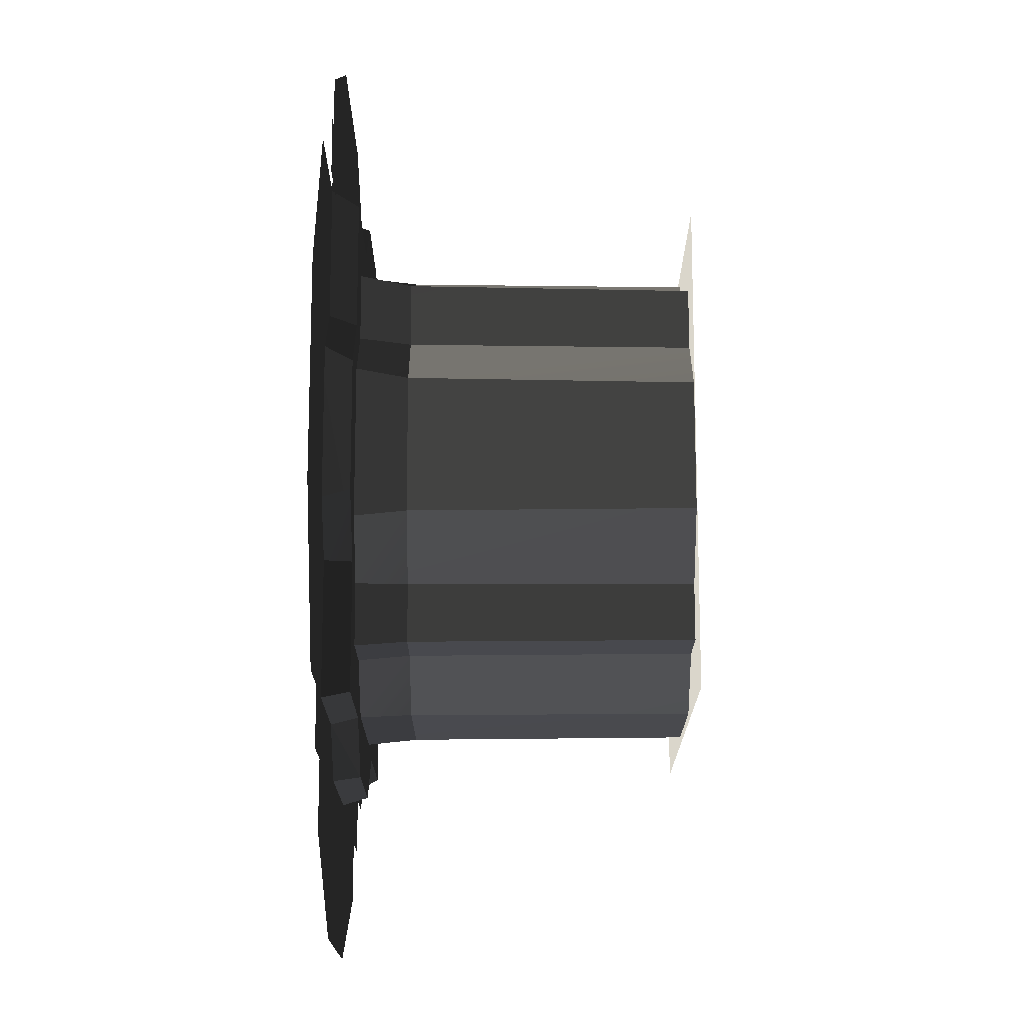
<metadata>
{"format":"obj","ext":"obj","renderer":"f3d","projection":"perspective","resolution":1024,"background":"white","views":[{"elev":74.1,"azim":90.0,"up":"+Y"}]}
</metadata>
<code>
v 2.913 -2.902 -4.126
v 2.977 -2.019 0.3763
v 2.981 -2.946 0.3759
v 2.905 -2.007 -4.125
v 3.747 1.128 0.3759
v 3.814 -1.143 1.188
v 3.748 -1.043 0.3759
v 3.812 1.26 1.188
v 3.122 -2.043 1.188
v 3.748 -1.043 0.3759
v 3.814 -1.143 1.188
v 2.977 -2.019 0.3763
v 4.755 -0.9933 1.187
v 3.122 -2.043 1.188
v 3.814 -1.143 1.188
v 3.946 -1.908 1.187
v 3.812 1.26 1.188
v 4.755 1.063 1.187
v 3.946 -3.939 1.187
v 3.12 -3.037 1.188
v 3.949 1.936 1.187
v 3.041 2.047 1.188
v 3.043 3.121 1.188
v 3.945 3.947 1.187
v 7.402 -1.591 1.608
v 6.108 -4.073 1.608
v 4.854 -1.143 1.608
v 4.162 -1.944 1.608
v 7.403 1.703 1.608
v 4.852 1.26 1.608
v 4.164 -4.074 1.608
v 6.087 4.167 1.608
v 4.081 2.047 1.608
v 4.08 4.165 1.608
v 3.946 -1.908 1.187
v 4.164 -4.074 1.608
v 3.946 -3.939 1.187
v 4.162 -1.944 1.608
v 4.852 1.26 1.608
v 4.755 -0.9933 1.187
v 4.755 1.063 1.187
v 4.854 -1.143 1.608
v 4.162 -1.944 1.608
v 4.755 -0.9933 1.187
v 4.854 -1.143 1.608
v 3.946 -1.908 1.187
v 1.131 -3.742 0.3759
v 1.935 -2.903 -4.126
v 1.971 -2.946 0.3759
v 1.066 -3.71 -4.126
v 1.131 -3.742 0.3759
v -1.141 -3.813 1.188
v -1.041 -3.746 0.3759
v 1.263 -3.807 1.188
v 2.913 -2.902 -4.126
v 1.971 -2.946 0.3759
v 1.935 -2.903 -4.126
v 2.981 -2.946 0.3759
v 1.935 -3.943 1.187
v 3.12 -3.037 1.188
v 3.946 -3.939 1.187
v 2.046 -3.034 1.188
v 1.263 -3.807 1.188
v 1.066 -4.75 1.187
v -0.9919 -4.754 1.187
v -1.141 -3.813 1.188
v -2.048 -3.122 1.188
v -1.913 -3.947 1.187
v -3.944 -3.947 1.187
v -3.042 -3.121 1.188
v 1.066 -4.75 1.187
v 2.046 -4.074 1.608
v 1.263 -4.847 1.608
v 2.046 -4.074 1.608
v 1.066 -4.75 1.187
v 1.935 -3.943 1.187
v 1.263 -4.847 1.608
v -0.9919 -4.754 1.187
v 1.066 -4.75 1.187
v -1.141 -4.853 1.608
v 3.946 -3.939 1.187
v 2.046 -4.074 1.608
v 1.935 -3.943 1.187
v 4.164 -4.074 1.608
v 4.166 -6.081 1.608
v 1.263 -4.847 1.608
v 2.046 -4.074 1.608
v 1.706 -7.398 1.608
v -1.141 -4.853 1.608
v -1.59 -7.401 1.608
v 4.164 -4.074 1.608
v -4.078 -6.109 1.608
v -1.949 -4.162 1.608
v -4.079 -4.165 1.608
v -2.907 -2.914 -4.126
v -2.024 -2.978 0.3763
v -2.951 -2.982 0.3759
v -2.012 -2.906 -4.125
v -2.048 -3.122 1.188
v -1.041 -3.746 0.3759
v -1.141 -3.813 1.188
v -2.024 -2.978 0.3763
v -1.913 -3.947 1.187
v -4.079 -4.165 1.608
v -3.944 -3.947 1.187
v -1.949 -4.162 1.608
v -1.949 -4.162 1.608
v -0.9919 -4.754 1.187
v -1.141 -4.853 1.608
v -1.913 -3.947 1.187
v -3.747 -1.132 0.3759
v -2.908 -1.936 -4.126
v -2.951 -1.972 0.3759
v -3.715 -1.067 -4.126
v -3.747 -1.132 0.3759
v -3.814 1.138 1.188
v -3.748 1.038 0.3759
v -3.812 -1.264 1.188
v -2.907 -2.914 -4.126
v -2.951 -1.972 0.3759
v -2.908 -1.936 -4.126
v -2.951 -2.982 0.3759
v -3.948 -1.936 1.187
v -3.042 -3.121 1.188
v -3.944 -3.947 1.187
v -3.039 -2.047 1.188
v -3.812 -1.264 1.188
v -4.755 -1.067 1.187
v -4.755 0.9891 1.187
v -3.814 1.138 1.188
v -3.12 2.043 1.188
v -3.945 1.908 1.187
v -3.945 3.939 1.187
v -3.119 3.037 1.188
v -4.755 -1.067 1.187
v -4.079 -2.047 1.608
v -4.852 -1.264 1.608
v -4.079 -2.047 1.608
v -4.755 -1.067 1.187
v -3.948 -1.936 1.187
v -4.852 -1.264 1.608
v -4.755 0.9891 1.187
v -4.755 -1.067 1.187
v -4.854 1.138 1.608
v -3.944 -3.947 1.187
v -4.079 -2.047 1.608
v -3.948 -1.936 1.187
v -4.079 -4.165 1.608
v -6.086 -4.167 1.608
v -4.852 -1.264 1.608
v -4.079 -2.047 1.608
v -7.403 -1.707 1.608
v -4.854 1.138 1.608
v -7.402 1.587 1.608
v -4.079 -4.165 1.608
v -6.107 4.073 1.608
v -4.16 1.944 1.608
v -4.163 4.074 1.608
v -2.912 2.902 -4.126
v -2.976 2.019 0.3763
v -2.98 2.946 0.3759
v -2.904 2.007 -4.125
v -3.12 2.043 1.188
v -3.748 1.038 0.3759
v -3.814 1.138 1.188
v -2.976 2.019 0.3763
v -3.945 1.908 1.187
v -4.163 4.074 1.608
v -3.945 3.939 1.187
v -4.16 1.944 1.608
v -4.16 1.944 1.608
v -4.755 0.9891 1.187
v -4.854 1.138 1.608
v -3.945 1.908 1.187
v -1.13 3.742 0.3759
v -1.934 2.903 -4.126
v -1.97 2.946 0.3759
v -1.065 3.71 -4.126
v -1.13 3.742 0.3759
v 1.142 3.813 1.188
v 1.042 3.746 0.3759
v -1.262 3.807 1.188
v -2.912 2.902 -4.126
v -1.97 2.946 0.3759
v -1.934 2.903 -4.126
v -2.98 2.946 0.3759
v -1.934 3.943 1.187
v -3.119 3.037 1.188
v -3.945 3.939 1.187
v -2.045 3.034 1.188
v -1.262 3.807 1.188
v -1.065 4.75 1.187
v 0.9931 4.754 1.187
v 1.142 3.813 1.188
v 2.049 3.122 1.188
v 1.914 3.947 1.187
v 3.945 3.947 1.187
v 3.043 3.121 1.188
v -1.065 4.75 1.187
v -2.045 4.074 1.608
v -1.262 4.847 1.608
v -2.045 4.074 1.608
v -1.065 4.75 1.187
v -1.934 3.943 1.187
v -1.262 4.847 1.608
v 0.9931 4.754 1.187
v -1.065 4.75 1.187
v 1.142 4.853 1.608
v -3.945 3.939 1.187
v -2.045 4.074 1.608
v -1.934 3.943 1.187
v -4.163 4.074 1.608
v -4.165 6.081 1.608
v -1.262 4.847 1.608
v -2.045 4.074 1.608
v -1.705 7.398 1.608
v 1.142 4.853 1.608
v 1.591 7.401 1.608
v -4.163 4.074 1.608
v 4.079 6.109 1.608
v 1.95 4.162 1.608
v 4.08 4.165 1.608
v 2.908 2.914 -4.126
v 2.025 2.978 0.3763
v 2.952 2.982 0.3759
v 2.013 2.906 -4.125
v 2.049 3.122 1.188
v 1.042 3.746 0.3759
v 1.142 3.813 1.188
v 2.025 2.978 0.3763
v 1.914 3.947 1.187
v 4.08 4.165 1.608
v 3.945 3.947 1.187
v 1.95 4.162 1.608
v 1.95 4.162 1.608
v 0.9931 4.754 1.187
v 1.142 4.853 1.608
v 1.914 3.947 1.187
v 3.747 1.128 0.3759
v 2.909 1.936 -4.126
v 2.952 1.972 0.3759
v 3.715 1.063 -4.126
v 2.908 2.914 -4.126
v 2.952 1.972 0.3759
v 2.909 1.936 -4.126
v 2.952 2.982 0.3759
v 4.755 1.063 1.187
v 4.081 2.047 1.608
v 4.852 1.26 1.608
v 4.081 2.047 1.608
v 4.755 1.063 1.187
v 3.949 1.936 1.187
v 3.945 3.947 1.187
v 4.081 2.047 1.608
v 3.949 1.936 1.187
v 4.08 4.165 1.608
v -4.079 -4.165 1.608
v -5.025 -5.004 1.608
v -5.025 -4.162 1.608
v -4.078 -5.004 1.608
v 5.096 -4.074 1.608
v 4.164 -5.03 1.608
v 4.164 -4.074 1.608
v 5.096 -5.03 1.608
v -4.097 5 1.556
v -5 4.025 1.556
v -5 5 1.556
v -4.097 4.025 1.556
v 5.008 5.048 1.608
v 4.08 4.165 1.608
v 4.079 5.048 1.608
v 5.008 4.162 1.608
v 2.981 -2.946 0.3759
v 3.122 -2.043 1.188
v 3.12 -3.037 1.188
v 2.977 -2.019 0.3763
v 3.715 1.063 -4.126
v 3.748 -1.043 0.3759
v 3.715 -0.9933 -4.126
v 3.747 1.128 0.3759
v 3.715 -0.9933 -4.126
v 2.977 -2.019 0.3763
v 2.905 -2.007 -4.125
v 3.748 -1.043 0.3759
v 1.263 -3.807 1.188
v 1.971 -2.946 0.3759
v 2.046 -3.034 1.188
v 1.131 -3.742 0.3759
v 1.066 -3.71 -4.126
v -1.041 -3.746 0.3759
v -0.9919 -3.714 -4.126
v 1.131 -3.742 0.3759
v 2.046 -3.034 1.188
v 2.981 -2.946 0.3759
v 3.12 -3.037 1.188
v 1.971 -2.946 0.3759
v -2.951 -2.982 0.3759
v -2.048 -3.122 1.188
v -3.042 -3.121 1.188
v -2.024 -2.978 0.3763
v -0.9919 -3.714 -4.126
v -2.024 -2.978 0.3763
v -2.012 -2.906 -4.125
v -1.041 -3.746 0.3759
v -3.812 -1.264 1.188
v -2.951 -1.972 0.3759
v -3.039 -2.047 1.188
v -3.747 -1.132 0.3759
v -3.715 -1.067 -4.126
v -3.748 1.038 0.3759
v -3.715 0.9891 -4.126
v -3.747 -1.132 0.3759
v -3.039 -2.047 1.188
v -2.951 -2.982 0.3759
v -3.042 -3.121 1.188
v -2.951 -1.972 0.3759
v -2.98 2.946 0.3759
v -3.12 2.043 1.188
v -3.119 3.037 1.188
v -2.976 2.019 0.3763
v -3.715 0.9891 -4.126
v -2.976 2.019 0.3763
v -2.904 2.007 -4.125
v -3.748 1.038 0.3759
v -1.262 3.807 1.188
v -1.97 2.946 0.3759
v -2.045 3.034 1.188
v -1.13 3.742 0.3759
v -1.065 3.71 -4.126
v 1.042 3.746 0.3759
v 0.9931 3.714 -4.126
v -1.13 3.742 0.3759
v -2.045 3.034 1.188
v -2.98 2.946 0.3759
v -3.119 3.037 1.188
v -1.97 2.946 0.3759
v 2.952 2.982 0.3759
v 2.049 3.122 1.188
v 3.043 3.121 1.188
v 2.025 2.978 0.3763
v 0.9931 3.714 -4.126
v 2.025 2.978 0.3763
v 2.013 2.906 -4.125
v 1.042 3.746 0.3759
v 3.812 1.26 1.188
v 2.952 1.972 0.3759
v 3.041 2.047 1.188
v 3.747 1.128 0.3759
v 3.041 2.047 1.188
v 2.952 2.982 0.3759
v 3.043 3.121 1.188
v 2.952 1.972 0.3759
v -0.04588 -3.854 -4.126
v 3.86 3.857 -4.126
v 3.859 -3.854 -4.126
v -0.04588 3.857 -4.126
v -3.859 3.857 -4.126
v -3.858 -3.854 -4.126
v 1.556 -1.55 -4.034
v 1.591 -1.079 -0.3656
v 1.552 -1.072 -4.034
v 1.593 -1.574 -0.366
v 0.6046 -2 -0.366
v 1.034 -1.551 -4.034
v 0.5699 -1.982 -4.034
v 1.053 -1.574 -0.366
v 1.556 -1.55 -4.034
v 1.053 -1.574 -0.366
v 1.593 -1.574 -0.366
v 1.034 -1.551 -4.034
v -1.553 -1.557 -4.034
v -1.081 -1.591 -0.3656
v -1.075 -1.553 -4.034
v -1.576 -1.593 -0.366
v -2.002 -0.605 -0.366
v -1.553 -1.034 -4.034
v -1.985 -0.5703 -4.034
v -1.576 -1.054 -0.366
v -1.553 -1.557 -4.034
v -1.576 -1.054 -0.366
v -1.576 -1.593 -0.366
v -1.553 -1.034 -4.034
v -1.555 1.55 -4.034
v -1.589 1.078 -0.3656
v -1.551 1.072 -4.034
v -1.592 1.574 -0.366
v -0.6035 1.999 -0.366
v -1.033 1.55 -4.034
v -0.5689 1.982 -4.034
v -1.052 1.574 -0.366
v -1.555 1.55 -4.034
v -1.052 1.574 -0.366
v -1.592 1.574 -0.366
v -1.033 1.55 -4.034
v 1.554 1.556 -4.034
v 1.082 1.591 -0.3656
v 1.076 1.552 -4.034
v 1.577 1.593 -0.366
v 2.002 0.6023 -0.366
v 1.554 1.034 -4.034
v 1.985 0.5677 -4.034
v 1.577 1.053 -0.366
v 1.554 1.556 -4.034
v 1.577 1.053 -0.366
v 1.577 1.593 -0.366
v 1.554 1.034 -4.034
v 1.985 0.5677 -4.034
v 2.002 -0.5572 -0.366
v 2.002 0.6023 -0.366
v 1.985 -0.5308 -4.034
v 1.985 -0.5308 -4.034
v 1.591 -1.079 -0.3656
v 2.002 -0.5572 -0.366
v 1.552 -1.072 -4.034
v 0.5699 -1.982 -4.034
v -0.556 -2.002 -0.366
v 0.6046 -2 -0.366
v -0.5297 -1.984 -4.034
v -0.5297 -1.984 -4.034
v -1.081 -1.591 -0.3656
v -0.556 -2.002 -0.366
v -1.075 -1.553 -4.034
v -1.985 -0.5703 -4.034
v -2.002 0.5545 -0.366
v -2.002 -0.605 -0.366
v -1.985 0.5282 -4.034
v -1.985 0.5282 -4.034
v -1.589 1.078 -0.3656
v -2.002 0.5545 -0.366
v -1.551 1.072 -4.034
v -0.5689 1.982 -4.034
v 0.5571 2.001 -0.366
v -0.6035 1.999 -0.366
v 0.5307 1.984 -4.034
v 0.5307 1.984 -4.034
v 1.082 1.591 -0.3656
v 0.5571 2.001 -0.366
v 1.076 1.552 -4.034
v 1.372 -0.9771 0.0635
v 1.763 0.5171 0.06316
v 1.764 -0.4811 0.06316
v 0.9456 -1.356 0.06316
v 0.5189 -1.761 0.06316
v -0.5179 1.761 0.06316
v 1.36 0.9458 0.06316
v 0.9805 1.372 0.0635
v 1.36 1.374 0.06316
v 0.4815 1.762 0.06316
v -1.763 -0.5194 0.06316
v -0.9446 1.356 0.06316
v -1.371 0.9768 0.0635
v -1.373 1.356 0.06316
v -1.763 0.4787 0.06316
v -1.359 -0.946 0.06316
v -0.9795 -1.372 0.0635
v -1.359 -1.374 0.06316
v -0.4805 -1.763 0.06316
v 1.374 -1.357 0.06316
v 1.593 -1.574 -0.366
v 1.425 -1.015 -0.3483
v 1.591 -1.079 -0.3656
v 1.427 -1.409 -0.3486
v 1.591 -1.079 -0.3656
v 1.832 -0.4997 -0.3486
v 2.002 -0.5572 -0.366
v 1.425 -1.015 -0.3483
v 2.002 -0.5572 -0.366
v 1.832 0.5371 -0.3486
v 2.002 0.6023 -0.366
v 1.832 -0.4997 -0.3486
v 2.002 0.6023 -0.366
v 1.412 0.9824 -0.3486
v 1.577 1.053 -0.366
v 1.832 0.5371 -0.3486
v 1.577 1.053 -0.366
v 1.412 1.427 -0.3486
v 1.577 1.593 -0.366
v 1.412 0.9824 -0.3486
v 1.577 1.593 -0.366
v 1.018 1.425 -0.3483
v 1.082 1.591 -0.3656
v 1.412 1.427 -0.3486
v 1.082 1.591 -0.3656
v 0.5001 1.831 -0.3486
v 0.5571 2.001 -0.366
v 1.018 1.425 -0.3483
v 0.5571 2.001 -0.366
v -0.5379 1.829 -0.3486
v -0.6035 1.999 -0.366
v 0.5001 1.831 -0.3486
v -0.6035 1.999 -0.366
v -0.9811 1.409 -0.3486
v -1.052 1.574 -0.366
v -0.5379 1.829 -0.3486
v -1.052 1.574 -0.366
v -1.426 1.409 -0.3486
v -1.592 1.574 -0.366
v -0.9811 1.409 -0.3486
v -1.592 1.574 -0.366
v -1.424 1.015 -0.3483
v -1.589 1.078 -0.3656
v -1.426 1.409 -0.3486
v -1.589 1.078 -0.3656
v -1.831 0.4972 -0.3486
v -2.002 0.5545 -0.366
v -1.424 1.015 -0.3483
v -2.002 0.5545 -0.366
v -1.831 -0.5395 -0.3486
v -2.002 -0.605 -0.366
v -1.831 0.4972 -0.3486
v -2.002 -0.605 -0.366
v -1.411 -0.9826 -0.3486
v -1.576 -1.054 -0.366
v -1.831 -0.5395 -0.3486
v -1.576 -1.054 -0.366
v -1.411 -1.427 -0.3486
v -1.576 -1.593 -0.366
v -1.411 -0.9826 -0.3486
v -1.576 -1.593 -0.366
v -1.017 -1.425 -0.3483
v -1.081 -1.591 -0.3656
v -1.411 -1.427 -0.3486
v -1.081 -1.591 -0.3656
v -0.4991 -1.831 -0.3486
v -0.556 -2.002 -0.366
v -1.017 -1.425 -0.3483
v -0.556 -2.002 -0.366
v 0.5389 -1.829 -0.3486
v 0.6046 -2 -0.366
v -0.4991 -1.831 -0.3486
v 0.6046 -2 -0.366
v 0.9822 -1.409 -0.3486
v 1.053 -1.574 -0.366
v 0.5389 -1.829 -0.3486
v 1.053 -1.574 -0.366
v 1.427 -1.409 -0.3486
v 1.593 -1.574 -0.366
v 0.9822 -1.409 -0.3486
v 1.427 -1.409 -0.3486
v 1.372 -0.9771 0.0635
v 1.425 -1.015 -0.3483
v 1.374 -1.357 0.06316
v 1.425 -1.015 -0.3483
v 1.764 -0.4811 0.06316
v 1.832 -0.4997 -0.3486
v 1.372 -0.9771 0.0635
v 1.832 -0.4997 -0.3486
v 1.763 0.5171 0.06316
v 1.832 0.5371 -0.3486
v 1.764 -0.4811 0.06316
v 1.832 0.5371 -0.3486
v 1.36 0.9458 0.06316
v 1.412 0.9824 -0.3486
v 1.763 0.5171 0.06316
v 1.412 0.9824 -0.3486
v 1.36 1.374 0.06316
v 1.412 1.427 -0.3486
v 1.36 0.9458 0.06316
v 1.412 1.427 -0.3486
v 0.9805 1.372 0.0635
v 1.018 1.425 -0.3483
v 1.36 1.374 0.06316
v 1.018 1.425 -0.3483
v 0.4815 1.762 0.06316
v 0.5001 1.831 -0.3486
v 0.9805 1.372 0.0635
v 0.5001 1.831 -0.3486
v -0.5179 1.761 0.06316
v -0.5379 1.829 -0.3486
v 0.4815 1.762 0.06316
v -0.5379 1.829 -0.3486
v -0.9446 1.356 0.06316
v -0.9811 1.409 -0.3486
v -0.5179 1.761 0.06316
v -0.9811 1.409 -0.3486
v -1.373 1.356 0.06316
v -1.426 1.409 -0.3486
v -0.9446 1.356 0.06316
v -1.426 1.409 -0.3486
v -1.371 0.9768 0.0635
v -1.424 1.015 -0.3483
v -1.373 1.356 0.06316
v -1.424 1.015 -0.3483
v -1.763 0.4787 0.06316
v -1.831 0.4972 -0.3486
v -1.371 0.9768 0.0635
v -1.831 0.4972 -0.3486
v -1.763 -0.5194 0.06316
v -1.831 -0.5395 -0.3486
v -1.763 0.4787 0.06316
v -1.831 -0.5395 -0.3486
v -1.359 -0.946 0.06316
v -1.411 -0.9826 -0.3486
v -1.763 -0.5194 0.06316
v -1.411 -0.9826 -0.3486
v -1.359 -1.374 0.06316
v -1.411 -1.427 -0.3486
v -1.359 -0.946 0.06316
v -1.411 -1.427 -0.3486
v -0.9795 -1.372 0.0635
v -1.017 -1.425 -0.3483
v -1.359 -1.374 0.06316
v -1.017 -1.425 -0.3483
v -0.4805 -1.763 0.06316
v -0.4991 -1.831 -0.3486
v -0.9795 -1.372 0.0635
v -0.4991 -1.831 -0.3486
v 0.5189 -1.761 0.06316
v 0.5389 -1.829 -0.3486
v -0.4805 -1.763 0.06316
v 0.5389 -1.829 -0.3486
v 0.9456 -1.356 0.06316
v 0.9822 -1.409 -0.3486
v 0.5189 -1.761 0.06316
v 0.9822 -1.409 -0.3486
v 1.374 -1.357 0.06316
v 1.427 -1.409 -0.3486
v 0.9456 -1.356 0.06316
g P_CE_Hole_01_(1)_707_43
f 1 3 2
f 2 4 1
f 5 7 6
f 6 8 5
f 9 11 10
f 10 12 9
f 13 15 14
f 14 16 13
f 17 15 13
f 13 18 17
f 19 16 14
f 14 20 19
f 17 18 21
f 21 22 17
f 23 22 21
f 21 24 23
f 25 27 26
f 27 28 26
f 27 25 29
f 29 30 27
f 28 31 26
f 29 32 30
f 32 33 30
f 32 34 33
f 35 37 36
f 36 38 35
f 39 41 40
f 40 42 39
f 43 45 44
f 44 46 43
f 47 49 48
f 48 50 47
f 51 53 52
f 52 54 51
f 55 57 56
f 56 58 55
f 59 61 60
f 60 62 59
f 59 62 63
f 63 64 59
f 65 64 63
f 63 66 65
f 65 66 67
f 67 68 65
f 69 68 67
f 67 70 69
f 71 73 72
f 74 76 75
f 77 79 78
f 78 80 77
f 81 83 82
f 82 84 81
f 85 87 86
f 88 85 86
f 88 86 89
f 89 90 88
f 85 91 87
f 90 89 92
f 89 93 92
f 93 94 92
f 95 97 96
f 96 98 95
f 99 101 100
f 100 102 99
f 103 105 104
f 104 106 103
f 107 109 108
f 108 110 107
f 111 113 112
f 112 114 111
f 115 117 116
f 116 118 115
f 119 121 120
f 120 122 119
f 123 125 124
f 124 126 123
f 123 126 127
f 127 128 123
f 129 128 127
f 127 130 129
f 129 130 131
f 131 132 129
f 133 132 131
f 131 134 133
f 135 137 136
f 138 140 139
f 141 143 142
f 142 144 141
f 145 147 146
f 146 148 145
f 149 151 150
f 152 149 150
f 152 150 153
f 153 154 152
f 149 155 151
f 154 153 156
f 153 157 156
f 157 158 156
f 159 161 160
f 160 162 159
f 163 165 164
f 164 166 163
f 167 169 168
f 168 170 167
f 171 173 172
f 172 174 171
f 175 177 176
f 176 178 175
f 179 181 180
f 180 182 179
f 183 185 184
f 184 186 183
f 187 189 188
f 188 190 187
f 187 190 191
f 191 192 187
f 193 192 191
f 191 194 193
f 193 194 195
f 195 196 193
f 197 196 195
f 195 198 197
f 199 201 200
f 202 204 203
f 205 207 206
f 206 208 205
f 209 211 210
f 210 212 209
f 213 215 214
f 216 213 214
f 216 214 217
f 217 218 216
f 213 219 215
f 218 217 220
f 217 221 220
f 221 222 220
f 223 225 224
f 224 226 223
f 227 229 228
f 228 230 227
f 231 233 232
f 232 234 231
f 235 237 236
f 236 238 235
f 239 241 240
f 240 242 239
f 243 245 244
f 244 246 243
f 247 249 248
f 250 252 251
f 253 255 254
f 254 256 253
f 257 259 258
f 258 260 257
f 261 263 262
f 262 264 261
f 265 267 266
f 266 268 265
f 269 271 270
f 270 272 269
f 273 275 274
f 274 276 273
f 277 279 278
f 278 280 277
f 281 283 282
f 282 284 281
f 285 287 286
f 286 288 285
f 289 291 290
f 290 292 289
f 293 295 294
f 294 296 293
f 297 299 298
f 298 300 297
f 301 303 302
f 302 304 301
f 305 307 306
f 306 308 305
f 309 311 310
f 310 312 309
f 313 315 314
f 314 316 313
f 317 319 318
f 318 320 317
f 321 323 322
f 322 324 321
f 325 327 326
f 326 328 325
f 329 331 330
f 330 332 329
f 333 335 334
f 334 336 333
f 337 339 338
f 338 340 337
f 341 343 342
f 342 344 341
f 345 347 346
f 346 348 345
f 349 351 350
f 350 352 349
f 353 355 354
f 354 356 353
f 353 356 357
f 357 358 353
f 359 361 360
f 360 362 359
f 363 365 364
f 364 366 363
f 367 369 368
f 368 370 367
f 371 373 372
f 372 374 371
f 375 377 376
f 376 378 375
f 379 381 380
f 380 382 379
f 383 385 384
f 384 386 383
f 387 389 388
f 388 390 387
f 391 393 392
f 392 394 391
f 395 397 396
f 396 398 395
f 399 401 400
f 400 402 399
f 403 405 404
f 404 406 403
f 407 409 408
f 408 410 407
f 411 413 412
f 412 414 411
f 415 417 416
f 416 418 415
f 419 421 420
f 420 422 419
f 423 425 424
f 424 426 423
f 427 429 428
f 428 430 427
f 431 433 432
f 432 434 431
f 435 437 436
f 436 438 435
f 439 441 440
f 439 440 442
f 440 443 442
f 440 444 443
f 440 445 444
f 445 446 444
f 445 447 446
f 446 448 444
f 444 449 443
f 444 450 449
f 450 451 449
f 450 452 451
f 451 453 449
f 449 454 443
f 454 455 443
f 454 456 455
f 455 457 443
f 439 442 458
f 459 461 460
f 460 462 459
f 463 465 464
f 464 466 463
f 467 469 468
f 468 470 467
f 471 473 472
f 472 474 471
f 475 477 476
f 476 478 475
f 479 481 480
f 480 482 479
f 483 485 484
f 484 486 483
f 487 489 488
f 488 490 487
f 491 493 492
f 492 494 491
f 495 497 496
f 496 498 495
f 499 501 500
f 500 502 499
f 503 505 504
f 504 506 503
f 507 509 508
f 508 510 507
f 511 513 512
f 512 514 511
f 515 517 516
f 516 518 515
f 519 521 520
f 520 522 519
f 523 525 524
f 524 526 523
f 527 529 528
f 528 530 527
f 531 533 532
f 532 534 531
f 535 537 536
f 536 538 535
f 539 541 540
f 540 542 539
f 543 545 544
f 544 546 543
f 547 549 548
f 548 550 547
f 551 553 552
f 552 554 551
f 555 557 556
f 556 558 555
f 559 561 560
f 560 562 559
f 563 565 564
f 564 566 563
f 567 569 568
f 568 570 567
f 571 573 572
f 572 574 571
f 575 577 576
f 576 578 575
f 579 581 580
f 580 582 579
f 583 585 584
f 584 586 583
f 587 589 588
f 588 590 587
f 591 593 592
f 592 594 591
f 595 597 596
f 596 598 595
f 599 601 600
f 600 602 599
f 603 605 604
f 604 606 603
f 607 609 608
f 608 610 607
f 611 613 612
f 612 614 611
f 615 617 616
f 616 618 615

</code>
